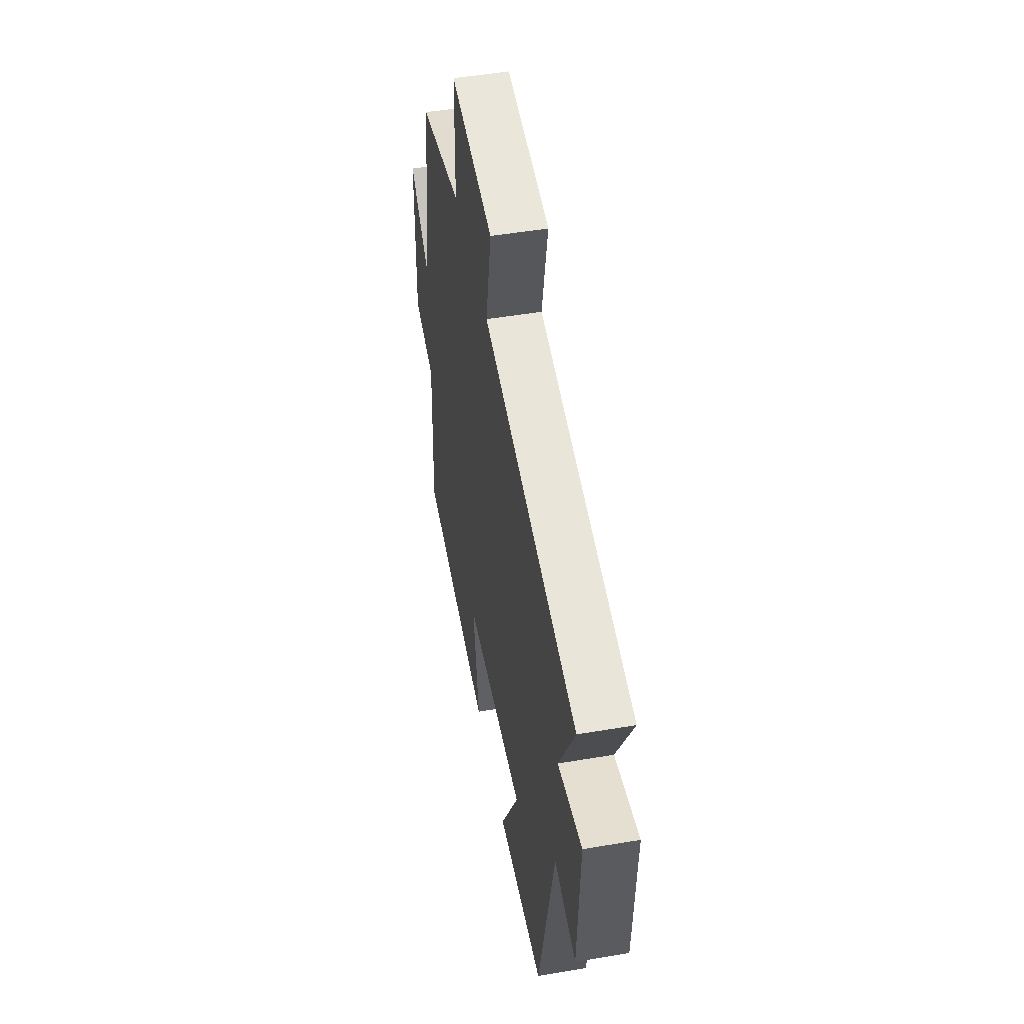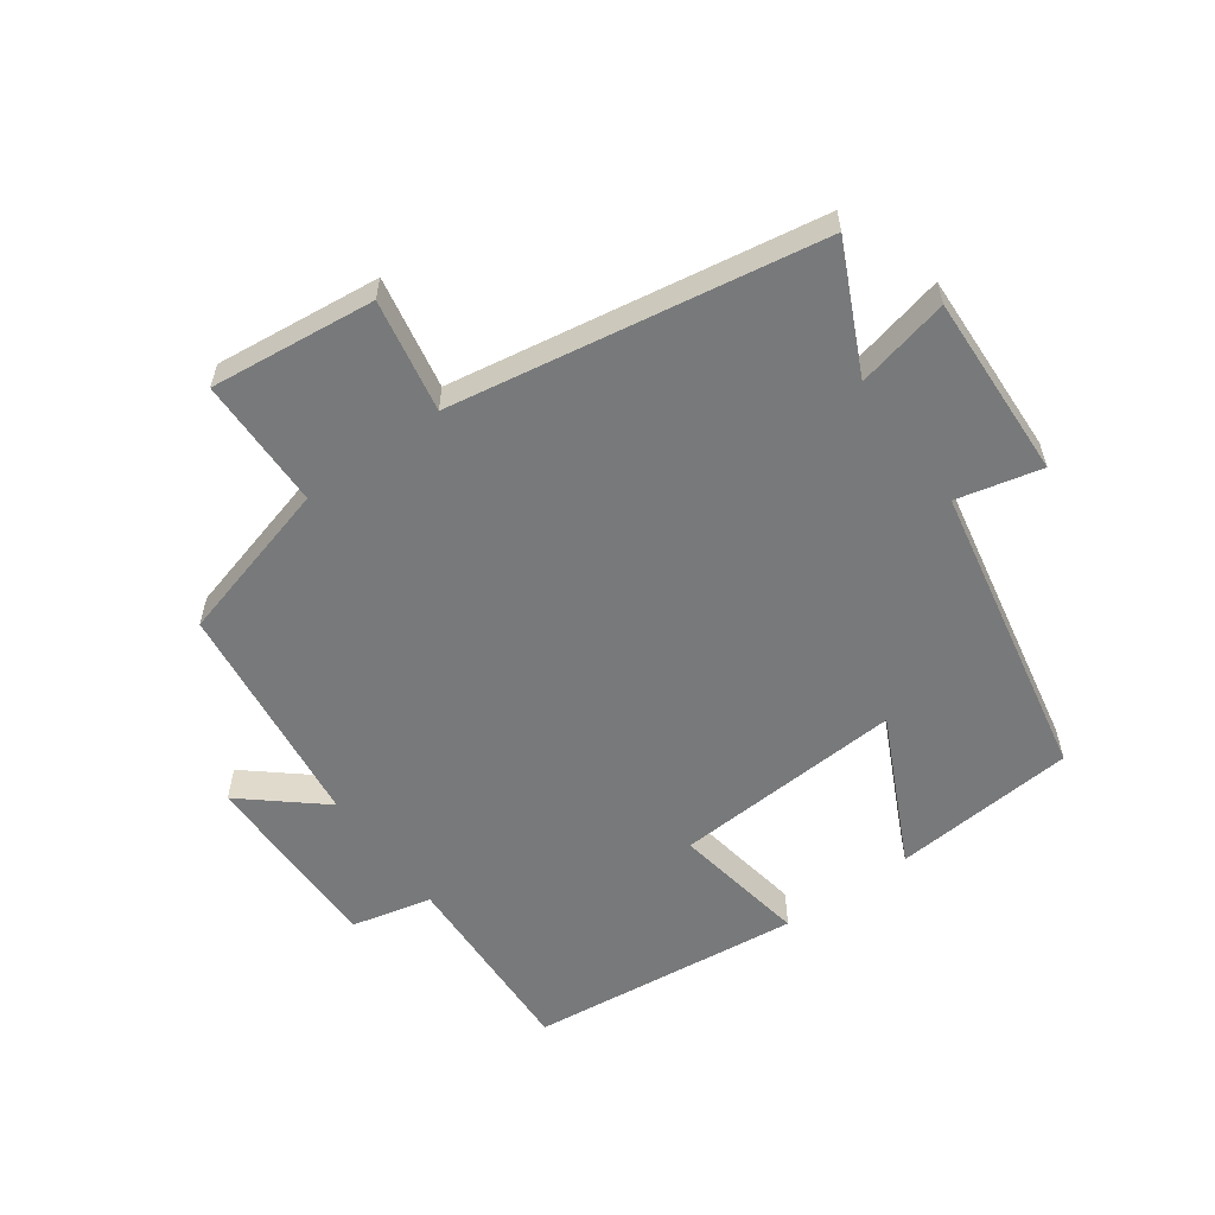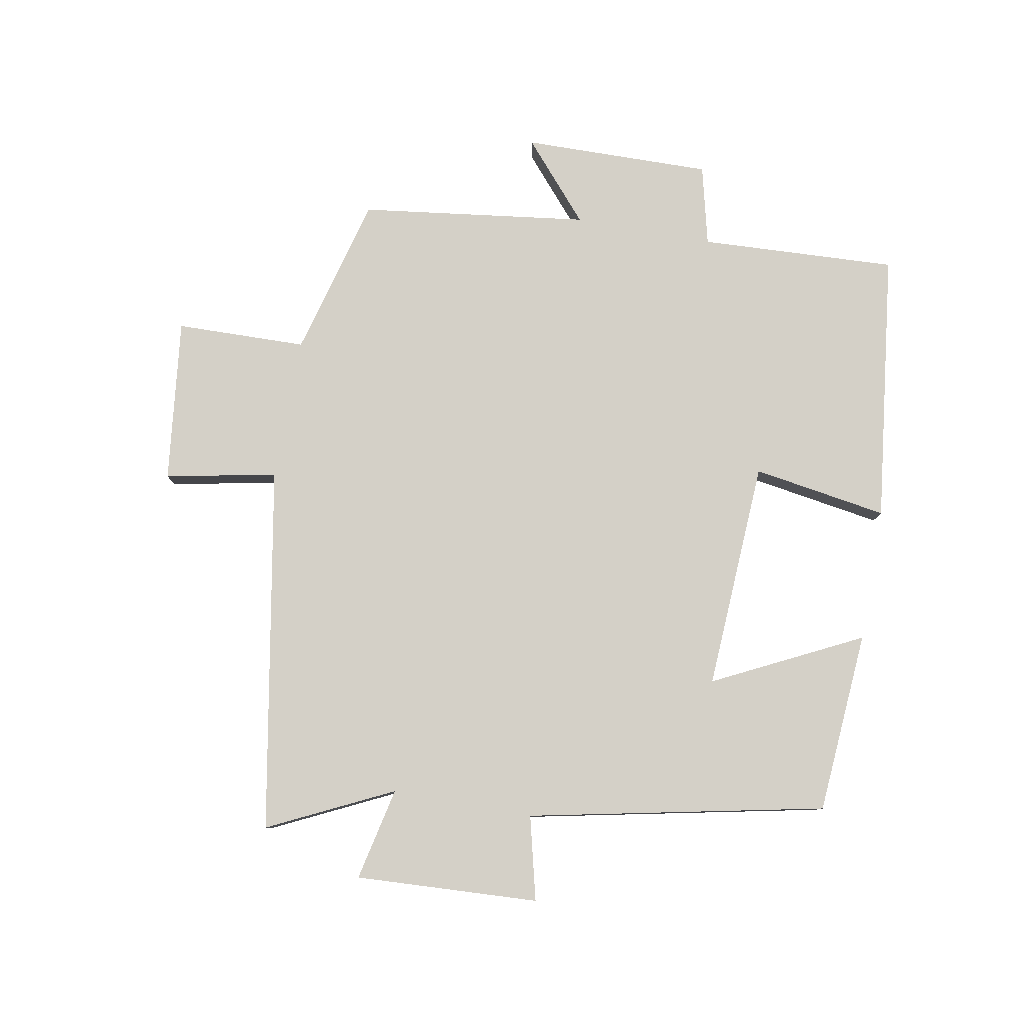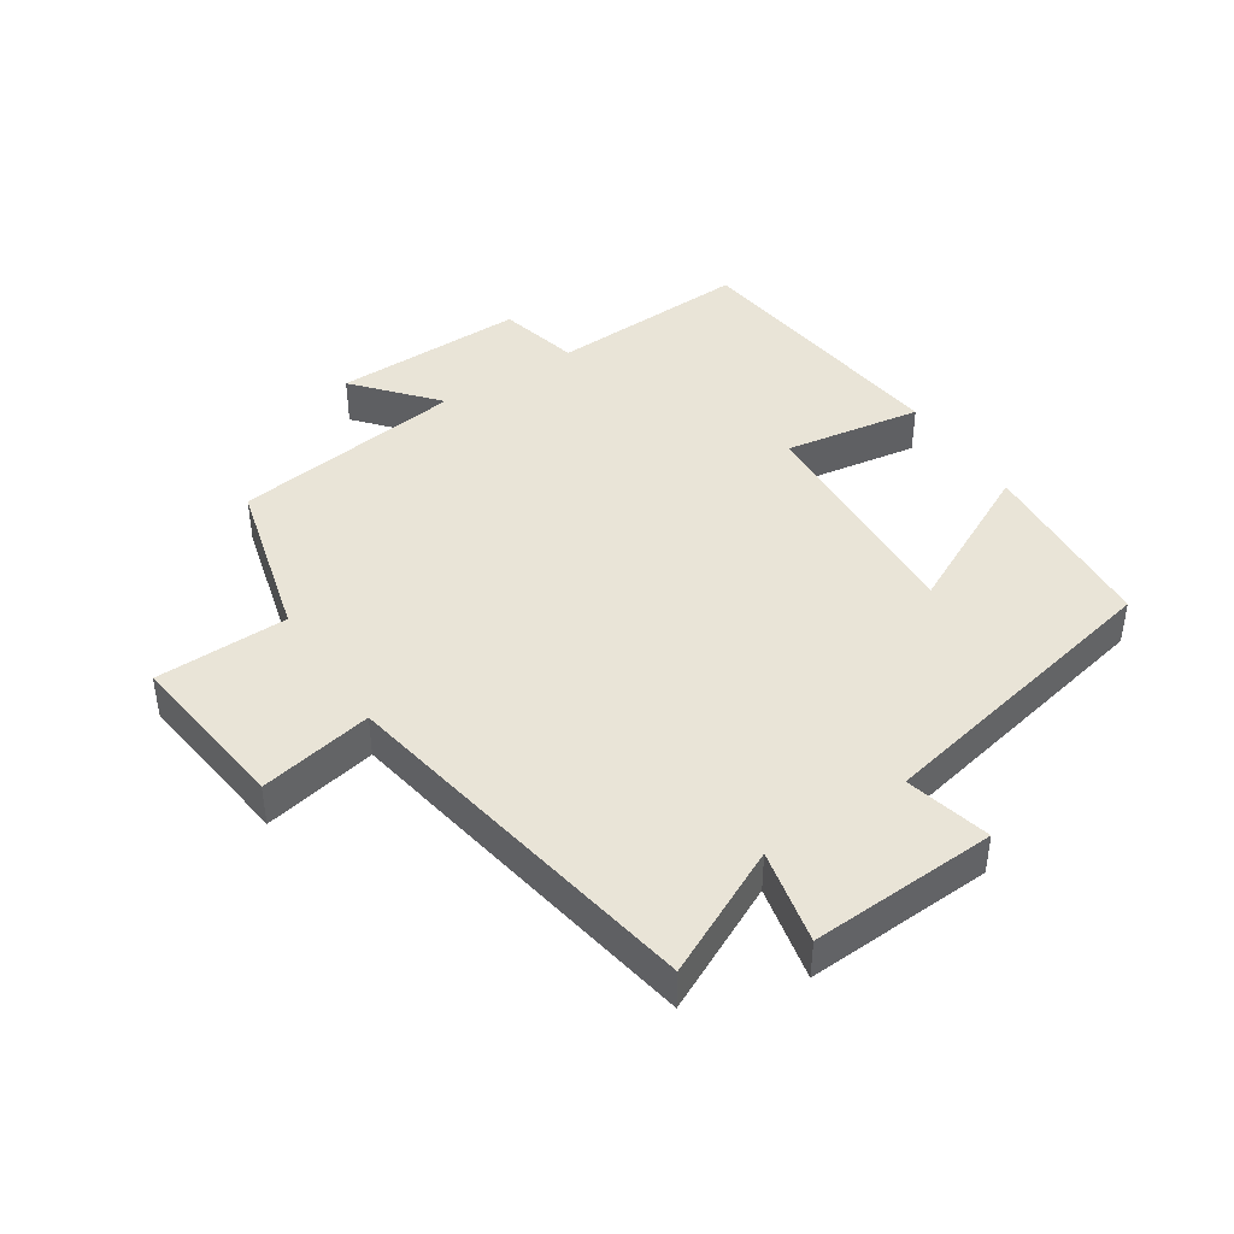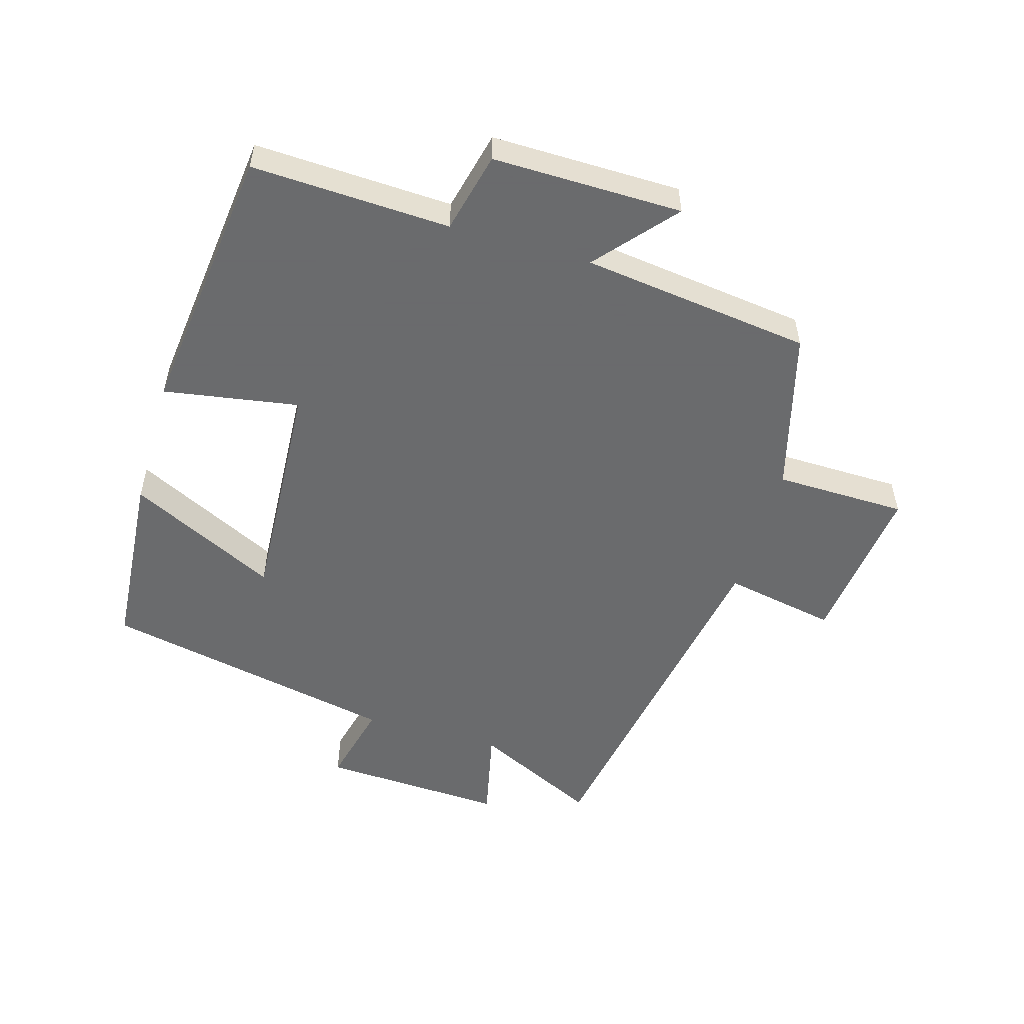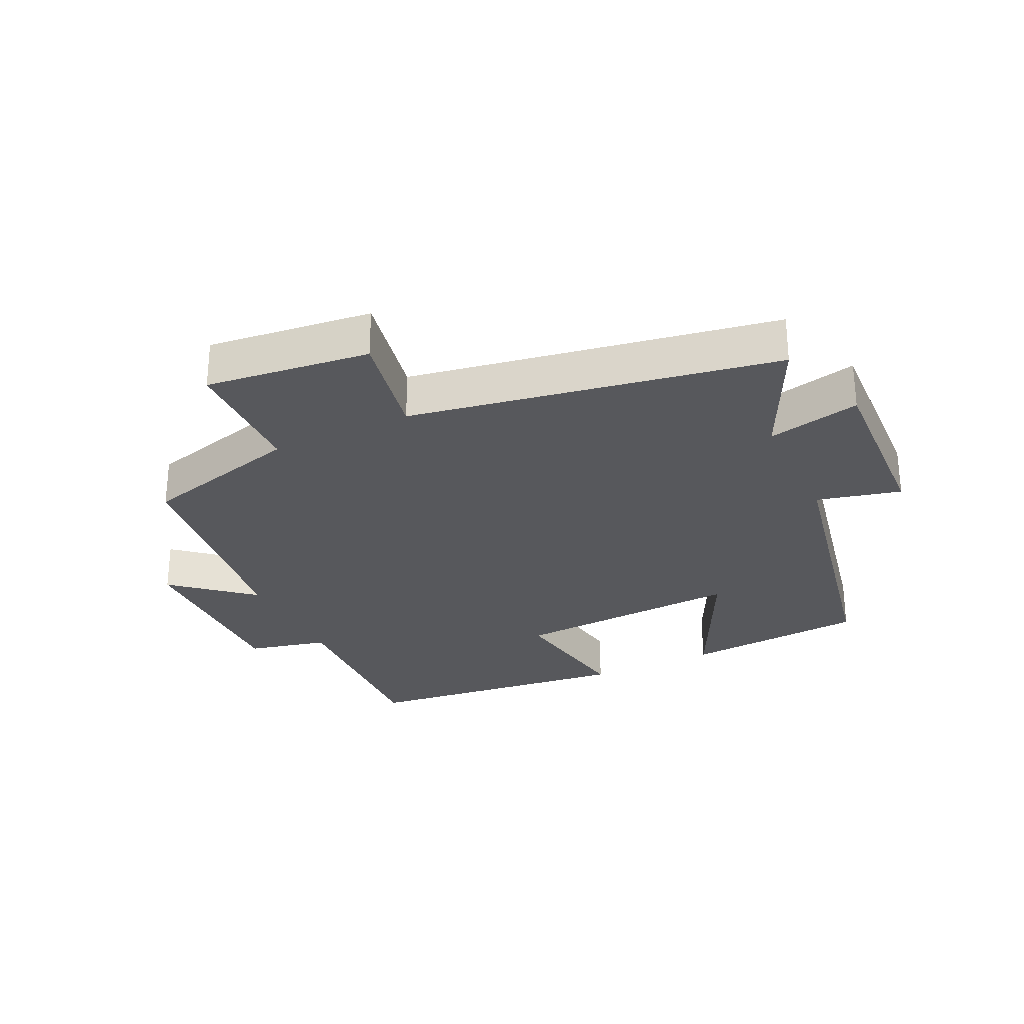
<metadata>
{"format":"obj","ext":"obj","renderer":"f3d","projection":"perspective","resolution":1024,"background":"white","views":[{"elev":49.9,"azim":79.4,"up":"+Z"},{"elev":-57.7,"azim":36.1,"up":"+Y"},{"elev":80.0,"azim":100.2,"up":"+Y"},{"elev":43.0,"azim":56.7,"up":"+Y"},{"elev":-53.2,"azim":-106.2,"up":"+Y"},{"elev":-28.6,"azim":25.6,"up":"+Y"}]}
</metadata>
<code>
v 0.594 0.07 0.4
v 0.5 0.07 0.206
v 0.645 0.07 0.238
v 0.631 0.07 -0.048
v 0.5 0.07 -0.016
v 0.405 0.07 -0.478
v 0.12 0.07 -0.5
v 0.234 0.07 -0.27
v -0.124 0.07 -0.29
v -0.09 0.07 -0.5
v -0.514 0.07 -0.45
v -0.5 0.07 -0.143
v -0.625 0.07 -0.113
v -0.621 0.07 0.181
v -0.5 0.07 0.077
v -0.454 0.07 0.433
v -0.202 0.07 0.5
v -0.198 0.07 0.704
v 0.058 0.07 0.674
v 0.024 0.07 0.5
v 0.594 0 0.4
v 0.5 0 0.206
v 0.645 0 0.238
v 0.631 0 -0.048
v 0.5 0 -0.016
v 0.405 0 -0.478
v 0.12 0 -0.5
v 0.234 0 -0.27
v -0.124 0 -0.29
v -0.09 0 -0.5
v -0.514 0 -0.45
v -0.5 0 -0.143
v -0.625 0 -0.113
v -0.621 0 0.181
v -0.5 0 0.077
v -0.454 0 0.433
v -0.202 0 0.5
v -0.198 0 0.704
v 0.058 0 0.674
v 0.024 0 0.5
f 17 18 19 20
f 15 16 17 20
f 15 20 1 2
f 12 13 14 15
f 12 15 2
f 9 10 11 12
f 8 9 12 2
f 5 6 7 8
f 5 8 2 3
f 3 4 5
f 40 39 38 37
f 40 37 36 35
f 22 21 40 35
f 35 34 33 32
f 22 35 32
f 32 31 30 29
f 22 32 29 28
f 28 27 26 25
f 23 22 28 25
f 25 24 23
f 1 21 22 2
f 2 22 23 3
f 3 23 24 4
f 4 24 25 5
f 5 25 26 6
f 6 26 27 7
f 7 27 28 8
f 8 28 29 9
f 9 29 30 10
f 10 30 31 11
f 11 31 32 12
f 12 32 33 13
f 13 33 34 14
f 14 34 35 15
f 15 35 36 16
f 16 36 37 17
f 17 37 38 18
f 18 38 39 19
f 19 39 40 20
f 20 40 21 1

</code>
